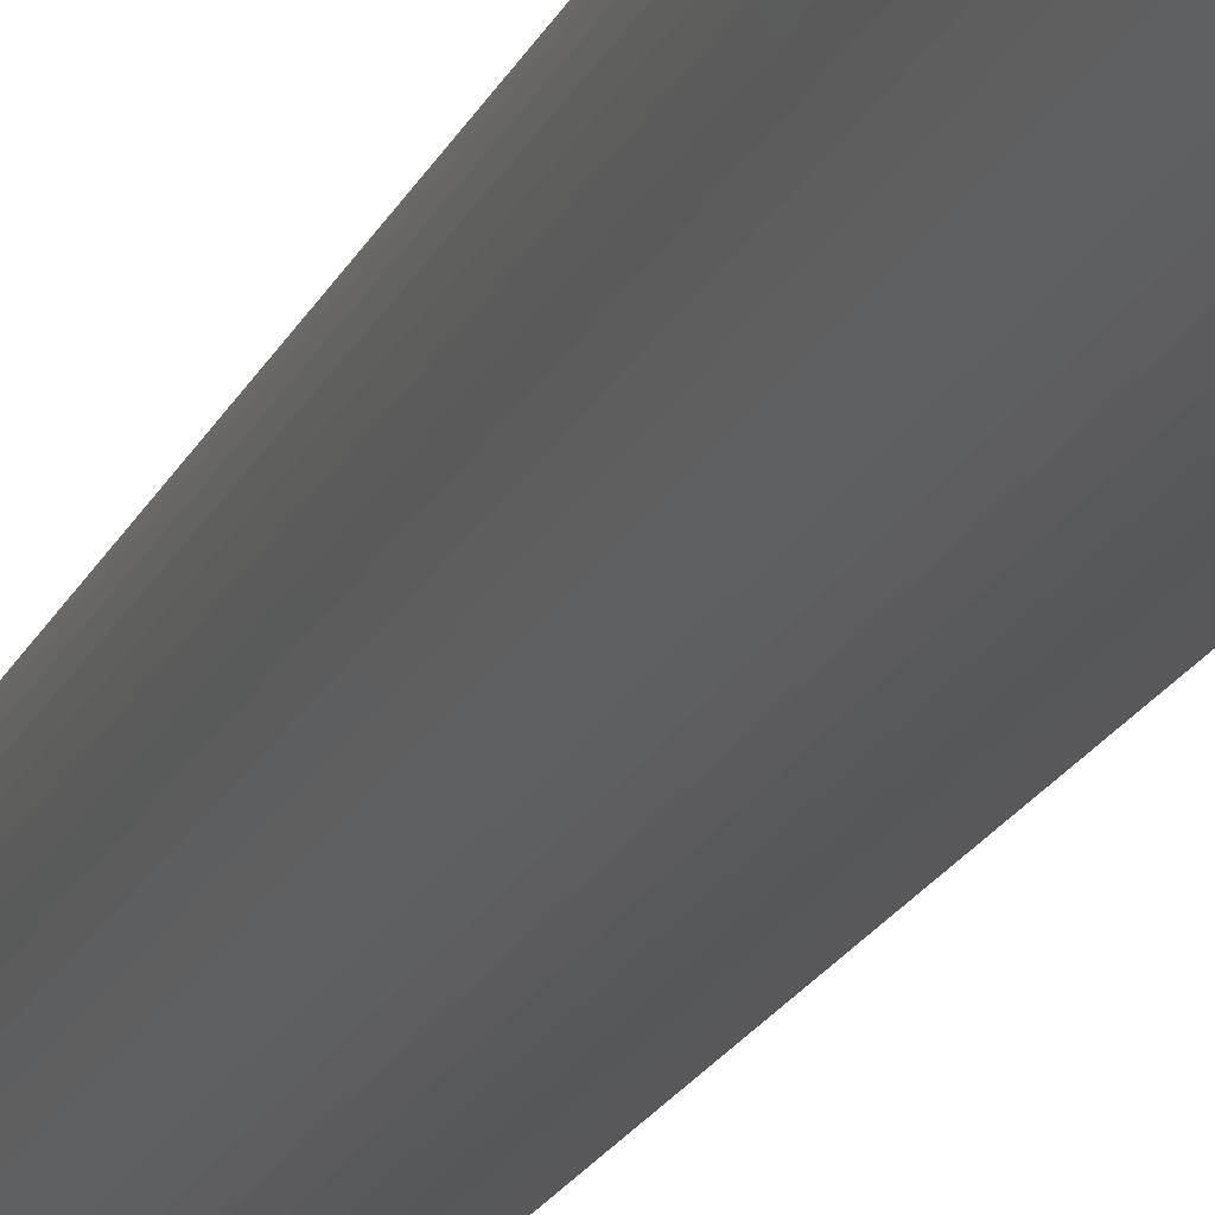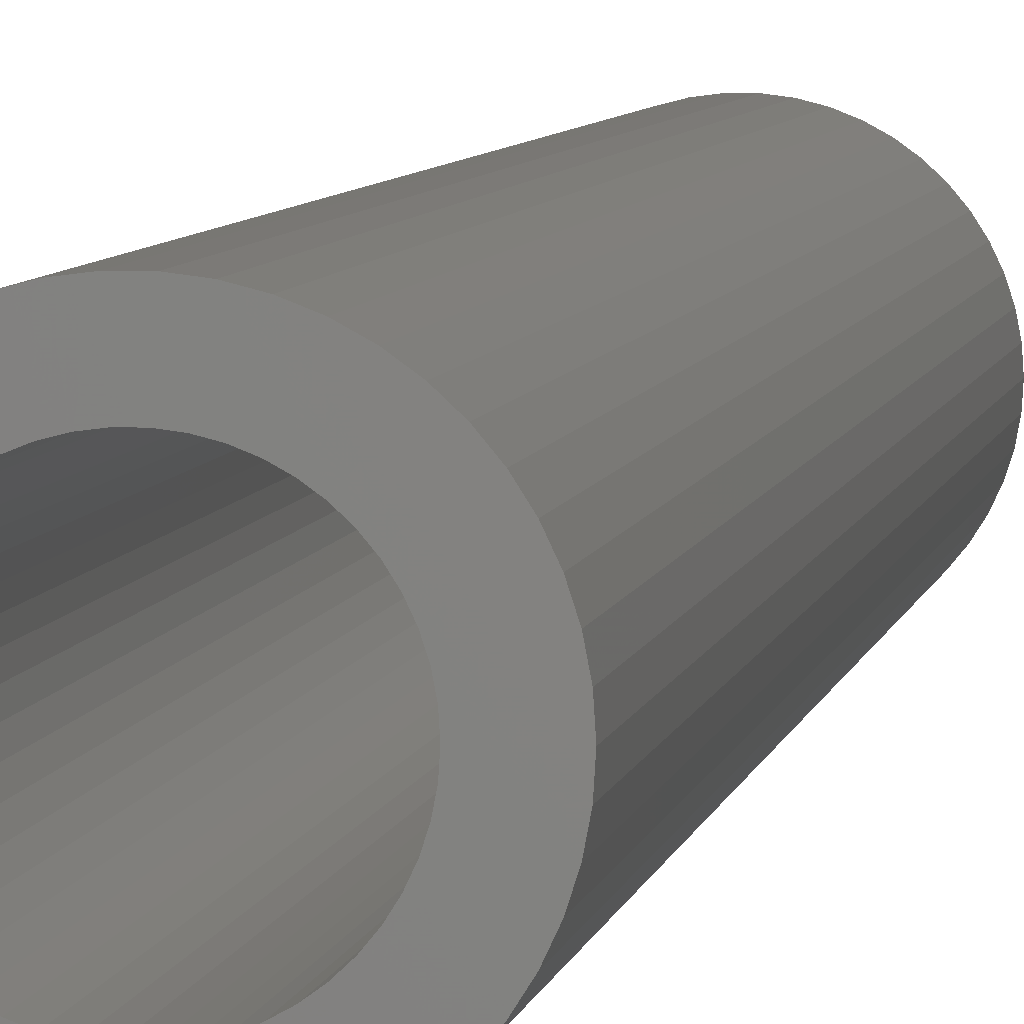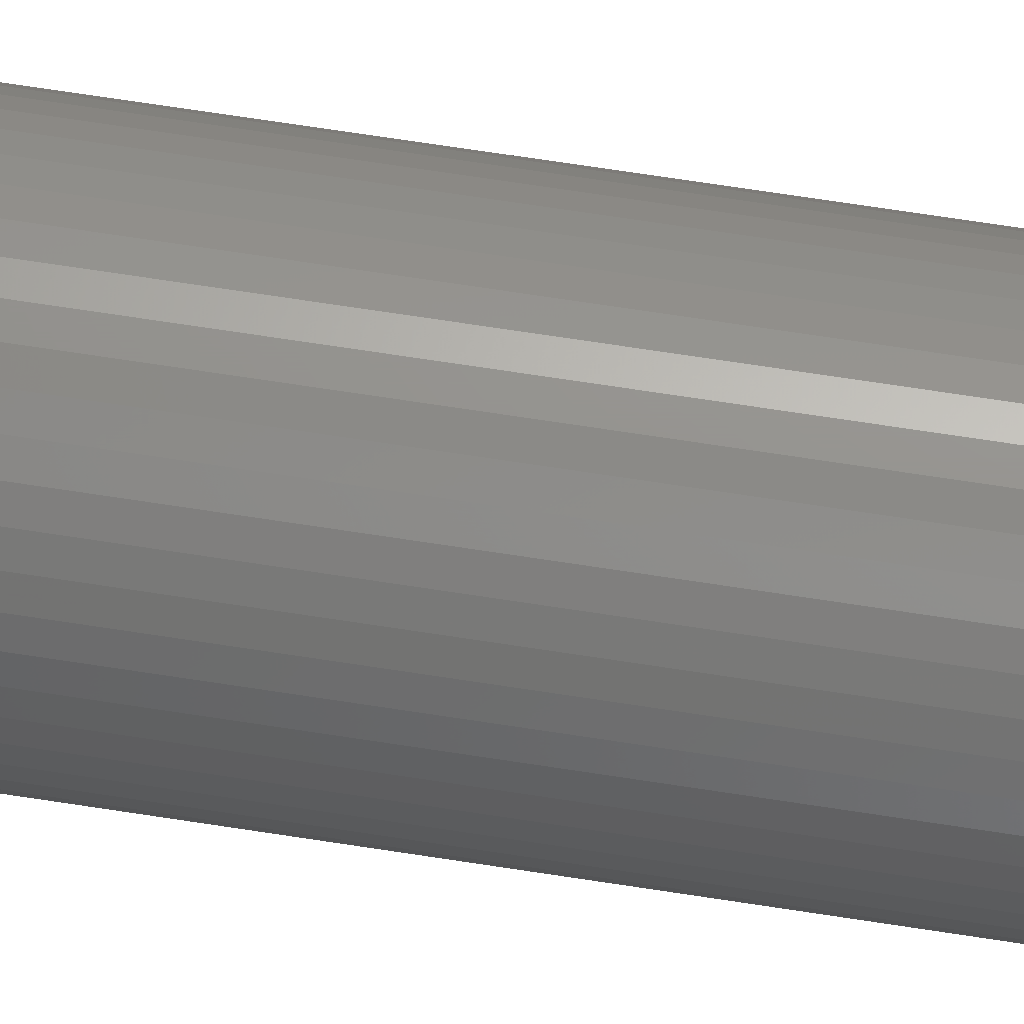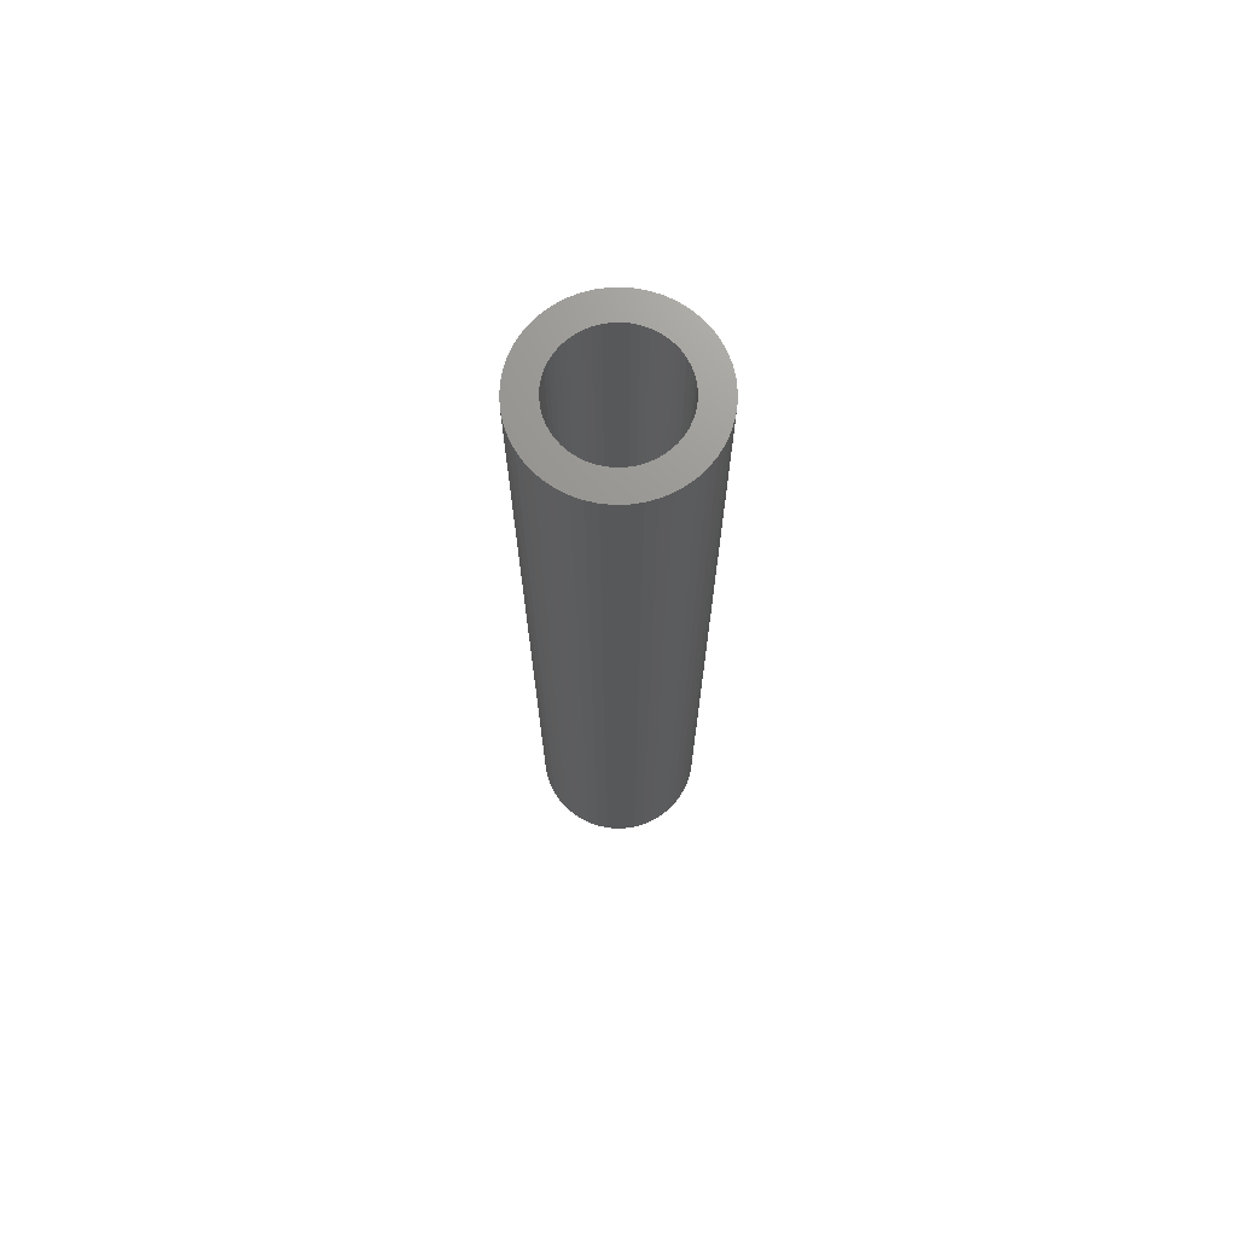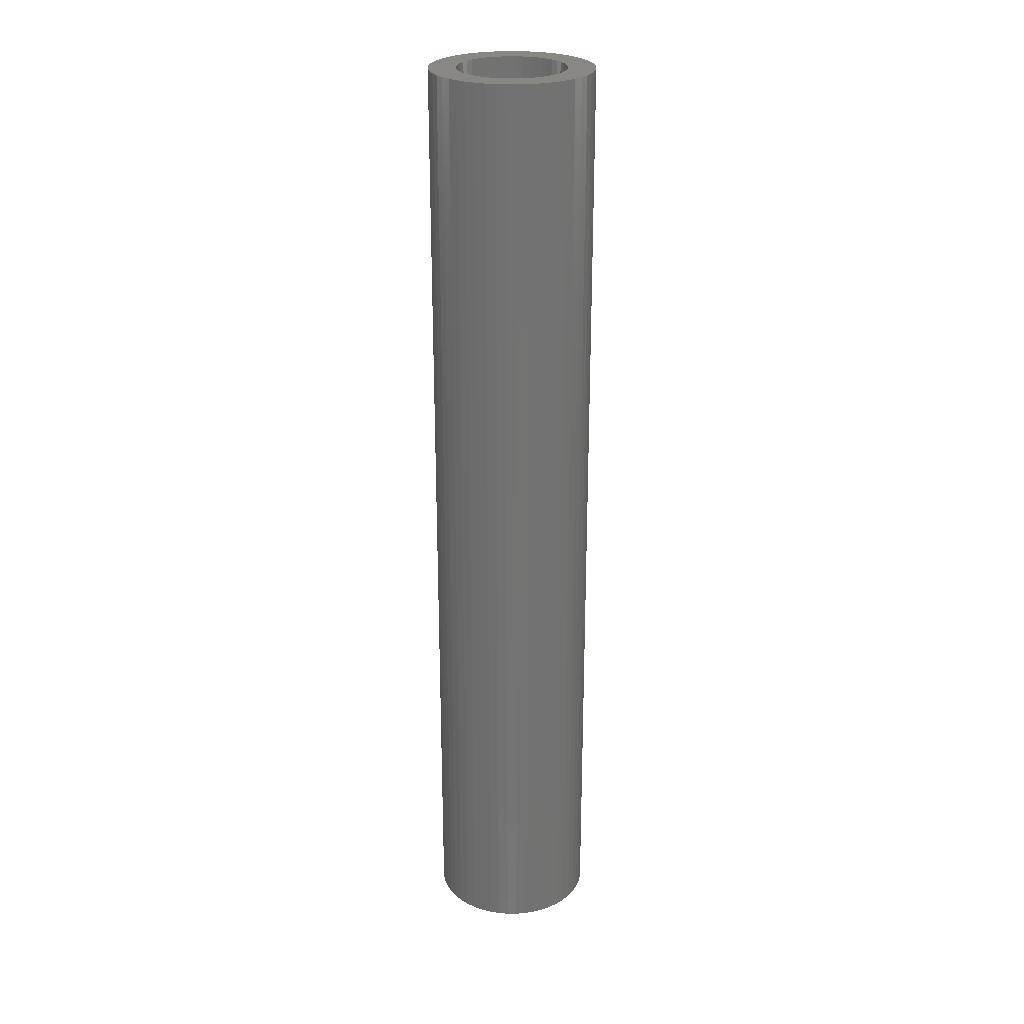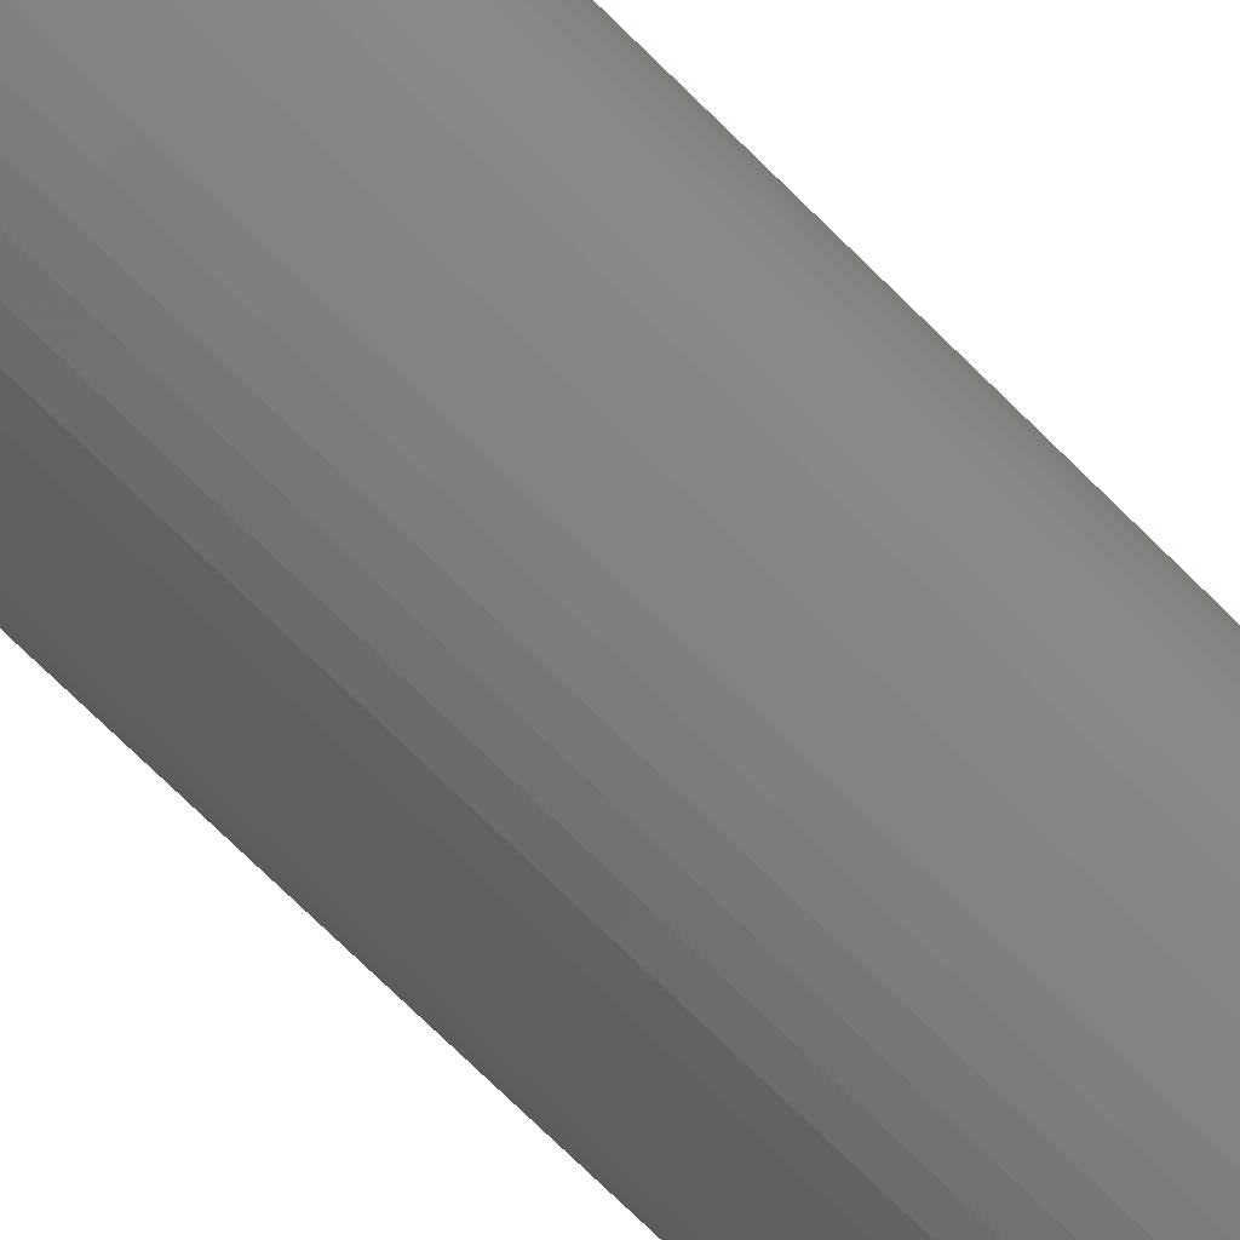
<metadata>
{"format":"stl","ext":"stl","renderer":"f3d","projection":"perspective","resolution":1024,"background":"white","views":[{"elev":-18.5,"azim":-17.7,"up":"+Y"},{"elev":4.8,"azim":8.0,"up":"+Y"},{"elev":71.2,"azim":-81.3,"up":"+Y"},{"elev":71.2,"azim":142.4,"up":"+Z"},{"elev":25.3,"azim":-108.0,"up":"+Z"},{"elev":-69.8,"azim":-135.2,"up":"+Y"}]}
</metadata>
<code>
# stl→obj: 200 verts, 400 faces
v 3 0 17.5
v 2.976 0.376 -17.5
v 2.976 0.376 17.5
v 3 0 -17.5
v -3 0 -17.5
v -2.976 0.376 17.5
v -2.976 0.376 -17.5
v -3 0 17.5
v 0.1884 2.994 -17.5
v -0.1884 2.994 17.5
v 0.1884 2.994 17.5
v -0.1884 2.994 -17.5
v -0.1884 -2.994 -17.5
v 0.1884 -2.994 17.5
v -0.1884 -2.994 17.5
v 0.1884 -2.994 -17.5
v 2.187 2.054 -17.5
v 1.912 2.312 17.5
v 2.187 2.054 17.5
v 1.912 2.312 -17.5
v -1.912 2.312 -17.5
v -2.187 2.054 17.5
v -1.912 2.312 17.5
v -2.187 2.054 -17.5
v -0.9271 2.853 -17.5
v -1.277 2.714 17.5
v -0.9271 2.853 17.5
v -1.277 2.714 -17.5
v 2.789 1.104 17.5
v 2.629 1.445 -17.5
v 2.629 1.445 17.5
v 2.789 1.104 -17.5
v 2.906 0.7461 -17.5
v 2.906 0.7461 17.5
v 1.277 2.714 -17.5
v 0.9271 2.853 17.5
v 1.277 2.714 17.5
v 0.9271 2.853 -17.5
v 0.5621 2.947 17.5
v 0.5621 2.947 -17.5
v 1.607 2.533 17.5
v 1.607 2.533 -17.5
v -2.789 1.104 -17.5
v -2.629 1.445 17.5
v -2.629 1.445 -17.5
v -2.789 1.104 17.5
v -2.906 0.7461 -17.5
v -2.906 0.7461 17.5
v -0.5621 2.947 -17.5
v -0.5621 2.947 17.5
v 0.5621 -2.947 17.5
v 0.5621 -2.947 -17.5
v 0.9271 -2.853 -17.5
v 1.277 -2.714 17.5
v 0.9271 -2.853 17.5
v 1.277 -2.714 -17.5
v 2.427 1.763 17.5
v 2.427 1.763 -17.5
v -2.427 1.763 17.5
v -2.427 1.763 -17.5
v 2 0 17.5
v 1.984 0.2507 17.5
v 2.976 -0.376 17.5
v 1.937 0.4974 17.5
v 1.984 -0.2507 17.5
v 1.86 0.7362 17.5
v 2.906 -0.7461 17.5
v 1.753 0.9635 17.5
v 1.937 -0.4974 17.5
v 1.618 1.176 17.5
v 2.789 -1.104 17.5
v 1.86 -0.7362 17.5
v 1.458 1.369 17.5
v 1.275 1.541 17.5
v 1.072 1.689 17.5
v 0.8516 1.81 17.5
v 0.618 1.902 17.5
v 0.3748 1.965 17.5
v 0.1256 1.996 17.5
v -0.1256 1.996 17.5
v -0.3748 1.965 17.5
v -0.618 1.902 17.5
v -0.8516 1.81 17.5
v -1.072 1.689 17.5
v -1.607 2.533 17.5
v -1.275 1.541 17.5
v -1.458 1.369 17.5
v -1.618 1.176 17.5
v -1.753 0.9635 17.5
v -1.86 0.7362 17.5
v 2.629 -1.445 17.5
v 1.753 -0.9635 17.5
v 2.427 -1.763 17.5
v 1.618 -1.176 17.5
v 2.187 -2.054 17.5
v 1.458 -1.369 17.5
v 1.912 -2.312 17.5
v 1.275 -1.541 17.5
v 1.607 -2.533 17.5
v 1.072 -1.689 17.5
v 0.8516 -1.81 17.5
v 0.618 -1.902 17.5
v 0.3748 -1.965 17.5
v 0.1256 -1.996 17.5
v -0.1256 -1.996 17.5
v -0.3748 -1.965 17.5
v -0.5621 -2.947 17.5
v -0.618 -1.902 17.5
v -0.9271 -2.853 17.5
v -0.8516 -1.81 17.5
v -1.277 -2.714 17.5
v -1.072 -1.689 17.5
v -1.607 -2.533 17.5
v -1.275 -1.541 17.5
v -1.912 -2.312 17.5
v -1.458 -1.369 17.5
v -2.187 -2.054 17.5
v -1.618 -1.176 17.5
v -2.427 -1.763 17.5
v -1.753 -0.9635 17.5
v -2.629 -1.445 17.5
v -1.86 -0.7362 17.5
v -2.789 -1.104 17.5
v -1.937 -0.4974 17.5
v -2.906 -0.7461 17.5
v -1.984 -0.2507 17.5
v -2.976 -0.376 17.5
v -2 0 17.5
v -1.937 0.4974 17.5
v -1.984 0.2507 17.5
v -1.607 2.533 -17.5
v 2.976 -0.376 -17.5
v 1.607 -2.533 -17.5
v 1.912 -2.312 -17.5
v 2.187 -2.054 -17.5
v 2.906 -0.7461 -17.5
v 2 0 -17.5
v 1.984 -0.2507 -17.5
v 1.937 -0.4974 -17.5
v 2.789 -1.104 -17.5
v 1.984 0.2507 -17.5
v 1.86 -0.7362 -17.5
v 2.629 -1.445 -17.5
v 1.753 -0.9635 -17.5
v 2.427 -1.763 -17.5
v 1.937 0.4974 -17.5
v 1.618 -1.176 -17.5
v 1.86 0.7362 -17.5
v 1.458 -1.369 -17.5
v 1.275 -1.541 -17.5
v 1.072 -1.689 -17.5
v 0.8516 -1.81 -17.5
v 0.618 -1.902 -17.5
v 0.3748 -1.965 -17.5
v 0.1256 -1.996 -17.5
v -0.1256 -1.996 -17.5
v -0.3748 -1.965 -17.5
v -0.5621 -2.947 -17.5
v -0.618 -1.902 -17.5
v -0.9271 -2.853 -17.5
v -0.8516 -1.81 -17.5
v -1.277 -2.714 -17.5
v -1.072 -1.689 -17.5
v -1.607 -2.533 -17.5
v -1.275 -1.541 -17.5
v -1.912 -2.312 -17.5
v -1.458 -1.369 -17.5
v -2.187 -2.054 -17.5
v -1.618 -1.176 -17.5
v -2.427 -1.763 -17.5
v -1.753 -0.9635 -17.5
v -2.629 -1.445 -17.5
v -1.86 -0.7362 -17.5
v -2.789 -1.104 -17.5
v 1.753 0.9635 -17.5
v 1.618 1.176 -17.5
v 1.458 1.369 -17.5
v 1.275 1.541 -17.5
v 1.072 1.689 -17.5
v 0.8516 1.81 -17.5
v 0.618 1.902 -17.5
v 0.3748 1.965 -17.5
v 0.1256 1.996 -17.5
v -0.1256 1.996 -17.5
v -0.3748 1.965 -17.5
v -0.618 1.902 -17.5
v -0.8516 1.81 -17.5
v -1.072 1.689 -17.5
v -1.275 1.541 -17.5
v -1.458 1.369 -17.5
v -1.618 1.176 -17.5
v -1.753 0.9635 -17.5
v -1.86 0.7362 -17.5
v -1.937 0.4974 -17.5
v -1.984 0.2507 -17.5
v -2 0 -17.5
v -1.937 -0.4974 -17.5
v -2.906 -0.7461 -17.5
v -1.984 -0.2507 -17.5
v -2.976 -0.376 -17.5
f 1 2 3
f 2 1 4
f 5 6 7
f 6 5 8
f 9 10 11
f 10 9 12
f 13 14 15
f 14 13 16
f 17 18 19
f 18 17 20
f 21 22 23
f 22 21 24
f 25 26 27
f 26 25 28
f 29 30 31
f 30 29 32
f 3 33 34
f 33 3 2
f 35 36 37
f 36 35 38
f 38 39 36
f 39 38 40
f 20 41 18
f 41 20 42
f 43 44 45
f 44 43 46
f 47 46 43
f 46 47 48
f 49 27 50
f 27 49 25
f 16 51 14
f 51 16 52
f 53 54 55
f 54 53 56
f 34 32 29
f 32 34 33
f 57 17 19
f 17 57 58
f 31 58 57
f 58 31 30
f 40 11 39
f 11 40 9
f 42 37 41
f 37 42 35
f 45 59 60
f 59 45 44
f 60 22 24
f 22 60 59
f 7 48 47
f 48 7 6
f 61 1 3
f 62 3 34
f 1 61 63
f 64 34 29
f 65 63 61
f 66 29 31
f 63 65 67
f 68 31 57
f 69 67 65
f 70 57 19
f 67 69 71
f 72 71 69
f 3 62 61
f 34 64 62
f 73 19 18
f 29 66 64
f 31 68 66
f 57 70 68
f 74 18 41
f 19 73 70
f 75 41 37
f 18 74 73
f 41 75 74
f 76 37 36
f 37 76 75
f 36 77 76
f 39 77 36
f 39 78 77
f 11 78 39
f 11 79 78
f 11 80 79
f 10 80 11
f 10 81 80
f 50 81 10
f 50 82 81
f 27 82 50
f 82 27 83
f 26 83 27
f 83 26 84
f 85 84 26
f 84 85 86
f 23 86 85
f 86 23 87
f 22 87 23
f 87 22 88
f 59 88 22
f 88 59 89
f 44 89 59
f 89 44 90
f 46 90 44
f 71 72 91
f 92 91 72
f 91 92 93
f 94 93 92
f 93 94 95
f 96 95 94
f 95 96 97
f 98 97 96
f 97 98 99
f 100 99 98
f 99 100 54
f 101 54 100
f 54 101 55
f 102 55 101
f 102 51 55
f 103 51 102
f 103 14 51
f 104 14 103
f 105 14 104
f 105 15 14
f 106 15 105
f 106 107 15
f 108 107 106
f 109 108 110
f 108 109 107
f 111 110 112
f 113 112 114
f 110 111 109
f 115 114 116
f 112 113 111
f 117 116 118
f 119 118 120
f 121 120 122
f 114 115 113
f 123 122 124
f 125 124 126
f 127 126 128
f 90 46 129
f 116 117 115
f 48 129 46
f 118 119 117
f 129 48 130
f 120 121 119
f 6 130 48
f 122 123 121
f 130 6 128
f 124 125 123
f 8 128 6
f 126 127 125
f 128 8 127
f 28 85 26
f 85 28 131
f 131 23 85
f 23 131 21
f 12 50 10
f 50 12 49
f 63 4 1
f 4 63 132
f 56 99 54
f 99 56 133
f 134 95 97
f 95 134 135
f 67 132 63
f 132 67 136
f 137 4 132
f 138 132 136
f 4 137 2
f 139 136 140
f 141 2 137
f 142 140 143
f 2 141 33
f 144 143 145
f 146 33 141
f 147 145 135
f 33 146 32
f 148 32 146
f 132 138 137
f 136 139 138
f 149 135 134
f 140 142 139
f 143 144 142
f 145 147 144
f 150 134 133
f 135 149 147
f 151 133 56
f 134 150 149
f 133 151 150
f 152 56 53
f 56 152 151
f 53 153 152
f 52 153 53
f 52 154 153
f 16 154 52
f 16 155 154
f 16 156 155
f 13 156 16
f 13 157 156
f 158 157 13
f 158 159 157
f 160 159 158
f 159 160 161
f 162 161 160
f 161 162 163
f 164 163 162
f 163 164 165
f 166 165 164
f 165 166 167
f 168 167 166
f 167 168 169
f 170 169 168
f 169 170 171
f 172 171 170
f 171 172 173
f 174 173 172
f 32 148 30
f 175 30 148
f 30 175 58
f 176 58 175
f 58 176 17
f 177 17 176
f 17 177 20
f 178 20 177
f 20 178 42
f 179 42 178
f 42 179 35
f 180 35 179
f 35 180 38
f 181 38 180
f 181 40 38
f 182 40 181
f 182 9 40
f 183 9 182
f 184 9 183
f 184 12 9
f 185 12 184
f 185 49 12
f 186 49 185
f 25 186 187
f 186 25 49
f 28 187 188
f 131 188 189
f 187 28 25
f 21 189 190
f 188 131 28
f 24 190 191
f 60 191 192
f 45 192 193
f 189 21 131
f 43 193 194
f 47 194 195
f 7 195 196
f 173 174 197
f 190 24 21
f 198 197 174
f 191 60 24
f 197 198 199
f 192 45 60
f 200 199 198
f 193 43 45
f 199 200 196
f 194 47 43
f 5 196 200
f 195 7 47
f 196 5 7
f 91 140 71
f 140 91 143
f 95 145 93
f 145 95 135
f 160 107 109
f 107 160 158
f 168 115 117
f 115 168 166
f 170 121 172
f 121 170 119
f 174 125 198
f 125 174 123
f 52 55 51
f 55 52 53
f 133 97 99
f 97 133 134
f 71 136 67
f 136 71 140
f 93 143 91
f 143 93 145
f 158 15 107
f 15 158 13
f 162 109 111
f 109 162 160
f 166 113 115
f 113 166 164
f 168 119 170
f 119 168 117
f 172 123 174
f 123 172 121
f 198 127 200
f 127 198 125
f 200 8 5
f 8 200 127
f 164 111 113
f 111 164 162
f 175 70 176
f 70 175 68
f 181 76 77
f 76 181 180
f 187 82 83
f 82 187 186
f 90 192 89
f 192 90 193
f 139 65 138
f 65 139 69
f 178 73 74
f 73 178 177
f 184 79 80
f 79 184 183
f 179 74 75
f 74 179 178
f 130 194 129
f 194 130 195
f 88 190 87
f 190 88 191
f 188 83 84
f 83 188 187
f 186 81 82
f 81 186 185
f 137 62 141
f 62 137 61
f 165 116 114
f 116 165 167
f 120 173 122
f 173 120 171
f 151 101 100
f 101 151 152
f 176 73 177
f 73 176 70
f 182 77 78
f 77 182 181
f 183 78 79
f 78 183 182
f 180 75 76
f 75 180 179
f 128 195 130
f 195 128 196
f 129 193 90
f 193 129 194
f 89 191 88
f 191 89 192
f 185 80 81
f 80 185 184
f 189 84 86
f 84 189 188
f 190 86 87
f 86 190 189
f 149 94 147
f 94 149 96
f 155 105 104
f 105 155 156
f 122 197 124
f 197 122 173
f 118 171 120
f 171 118 169
f 154 104 103
f 104 154 155
f 149 98 96
f 98 149 150
f 148 68 175
f 68 148 66
f 146 66 148
f 66 146 64
f 141 64 146
f 64 141 62
f 138 61 137
f 61 138 65
f 144 72 142
f 72 144 92
f 142 69 139
f 69 142 72
f 159 110 108
f 110 159 161
f 157 108 106
f 108 157 159
f 116 169 118
f 169 116 167
f 152 102 101
f 102 152 153
f 153 103 102
f 103 153 154
f 150 100 98
f 100 150 151
f 147 92 144
f 92 147 94
f 161 112 110
f 112 161 163
f 124 199 126
f 199 124 197
f 126 196 128
f 196 126 199
f 156 106 105
f 106 156 157
f 163 114 112
f 114 163 165

</code>
